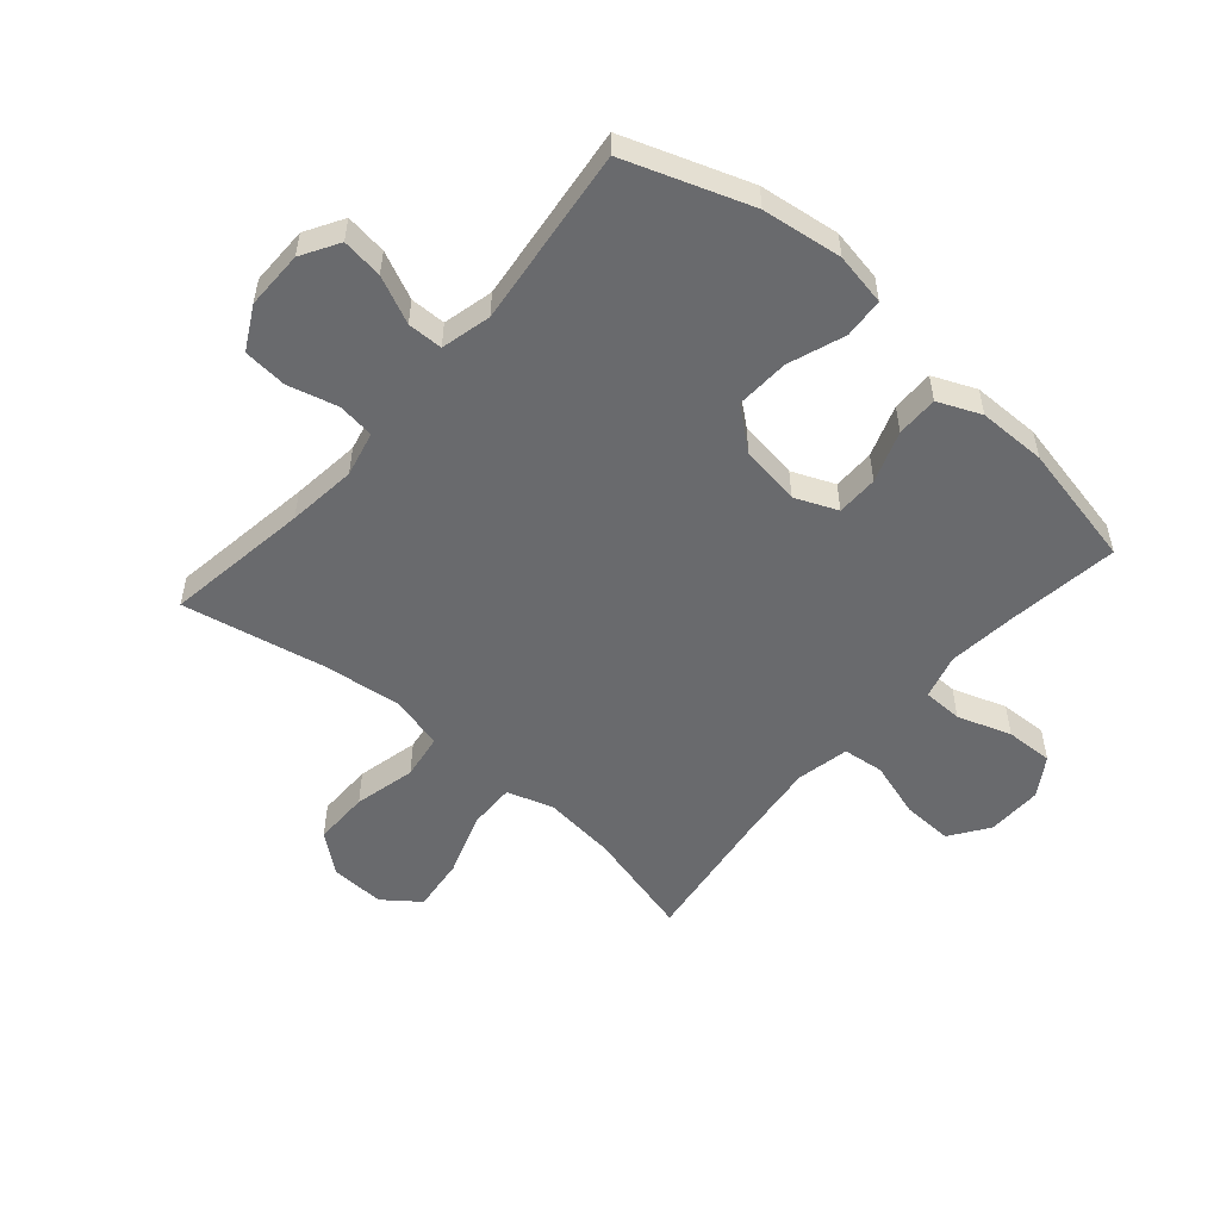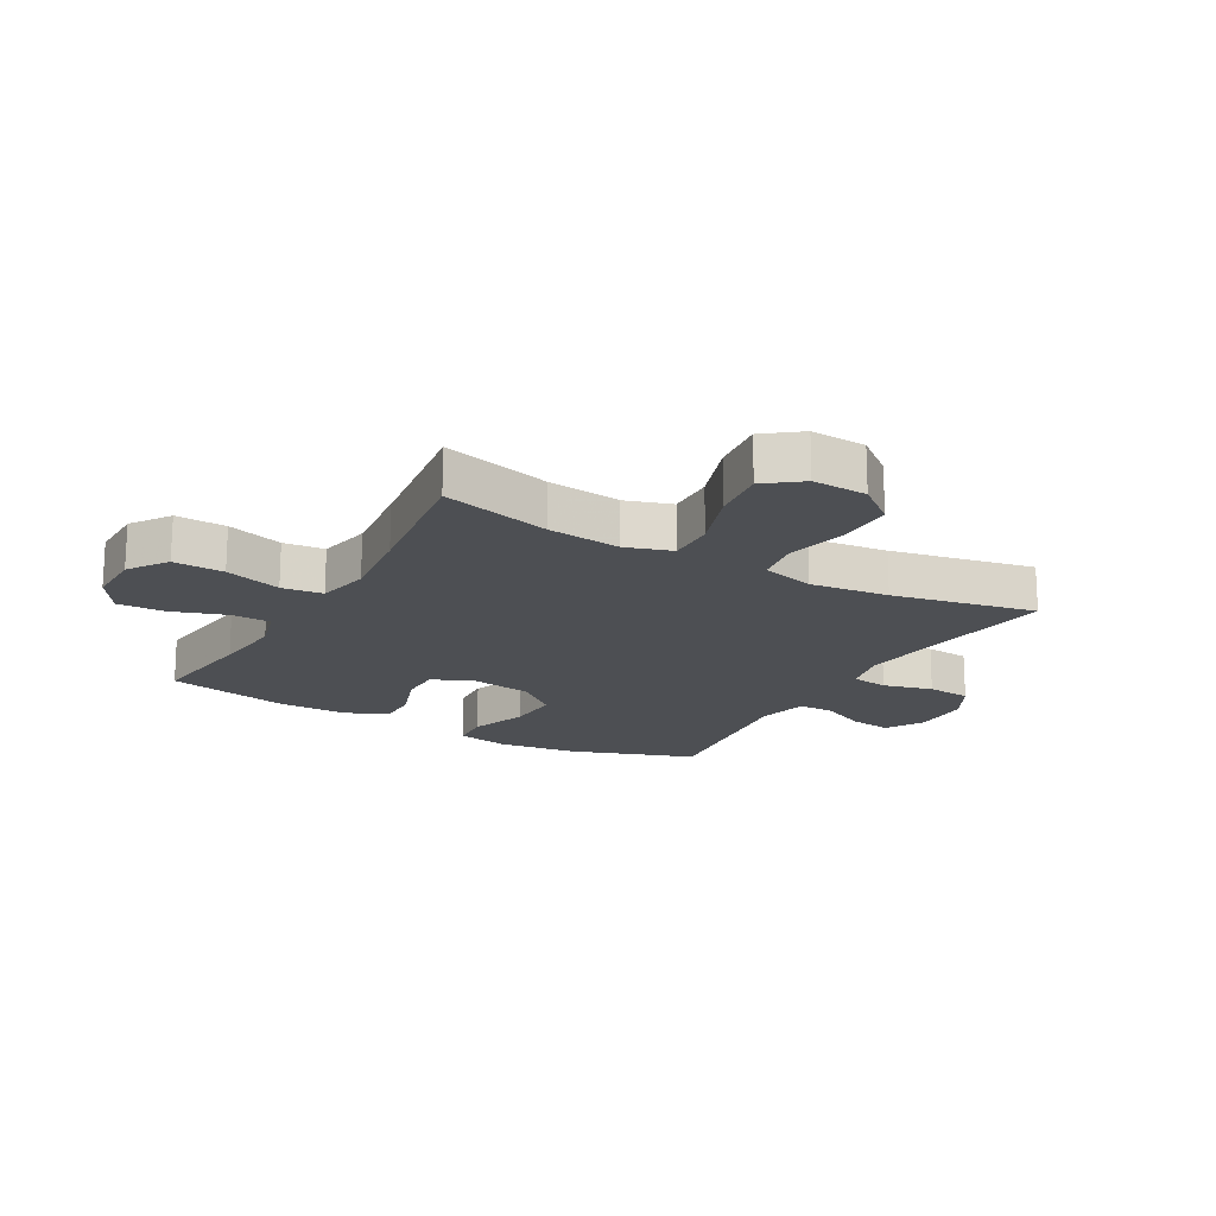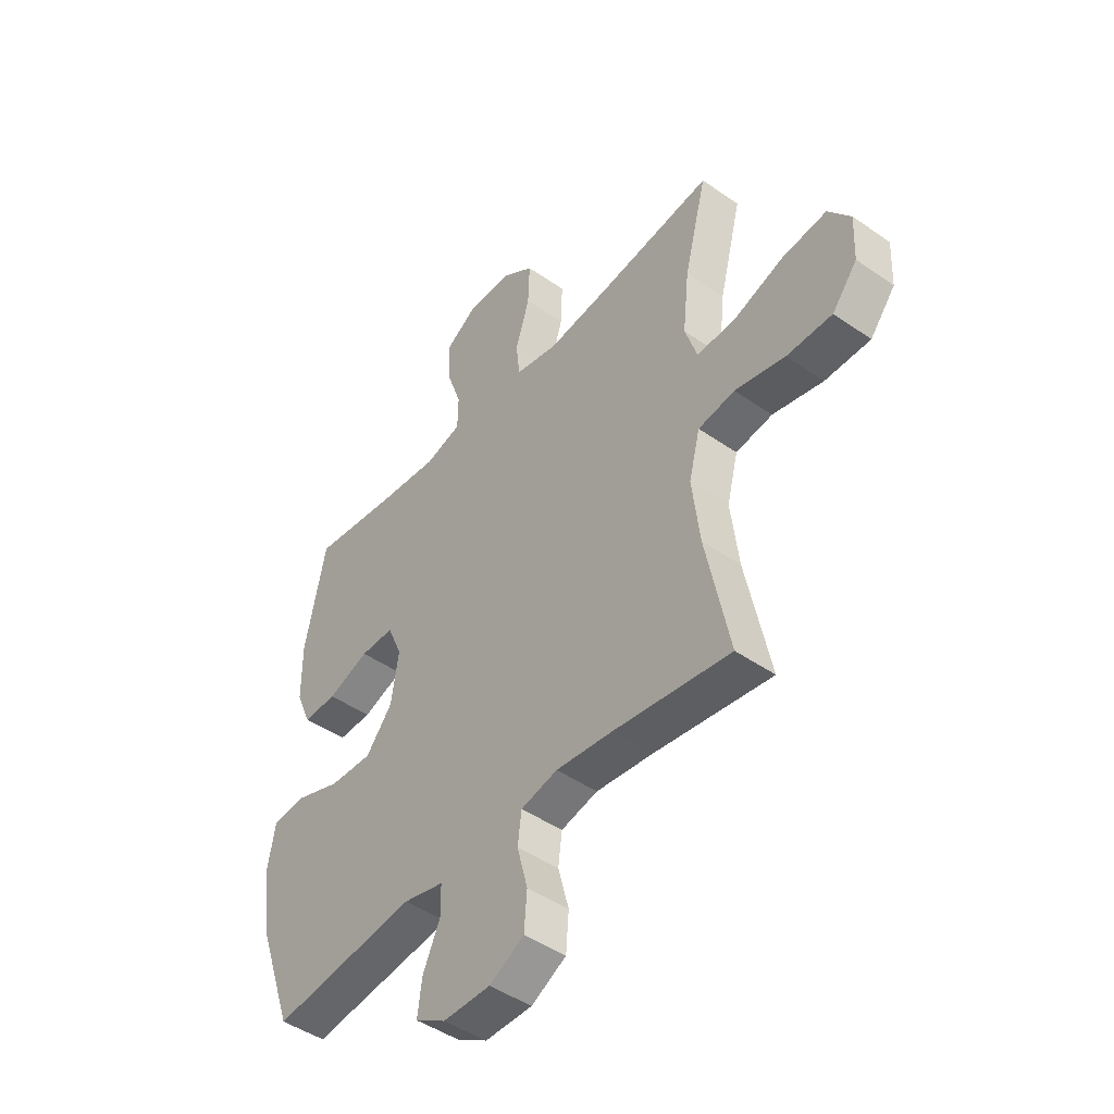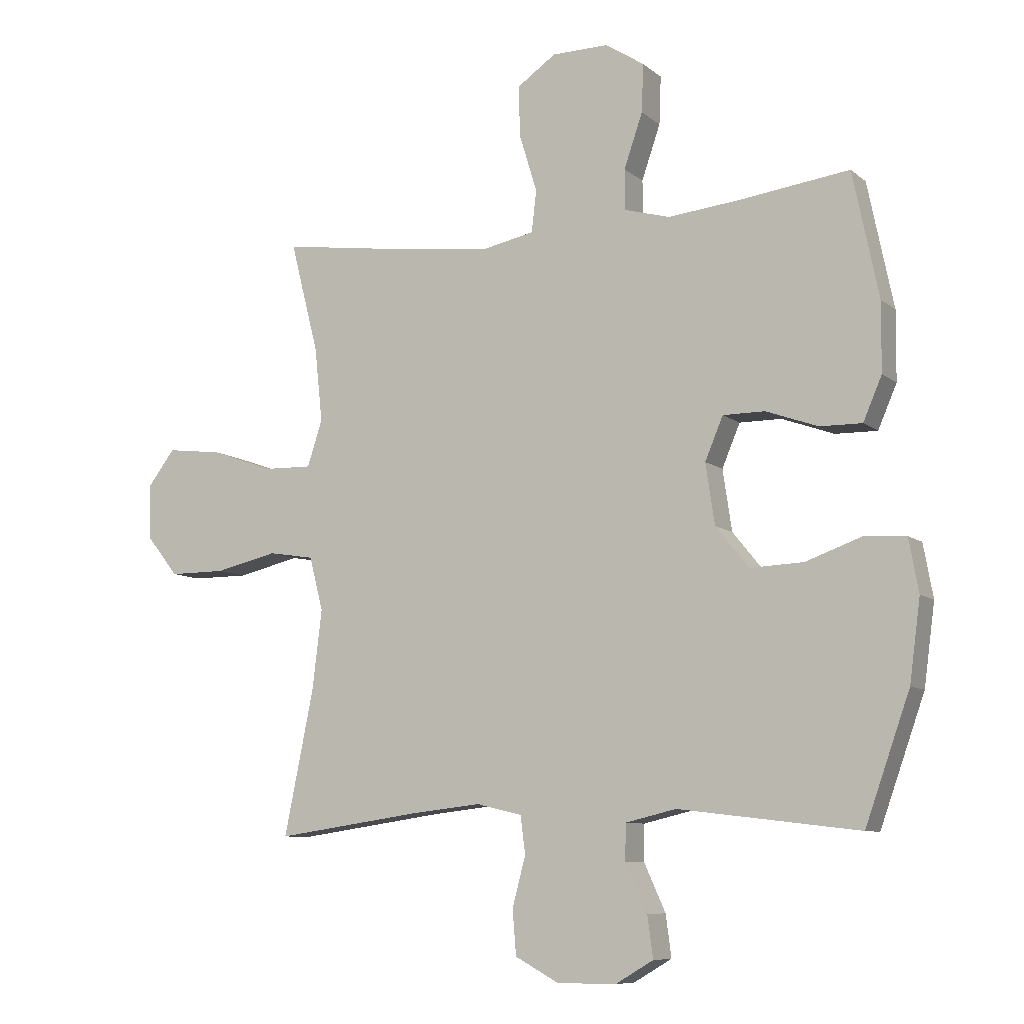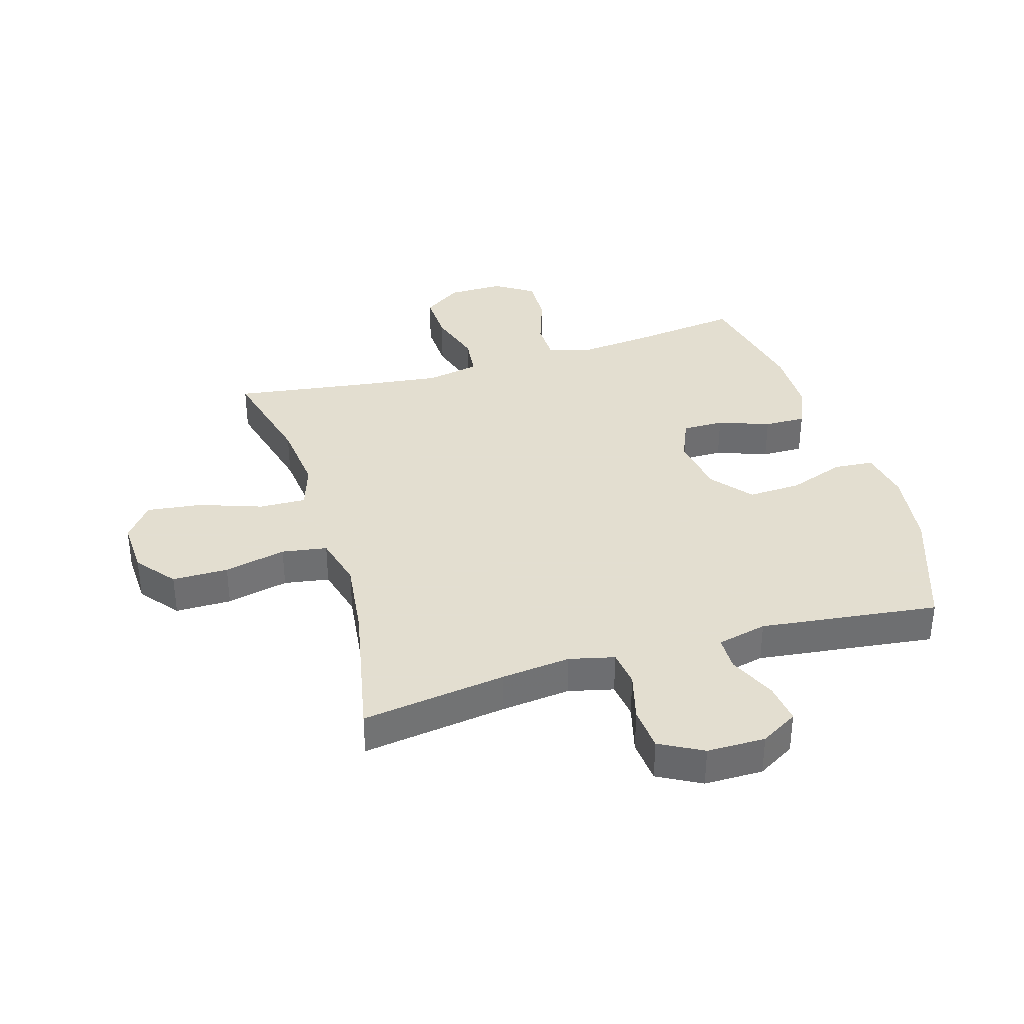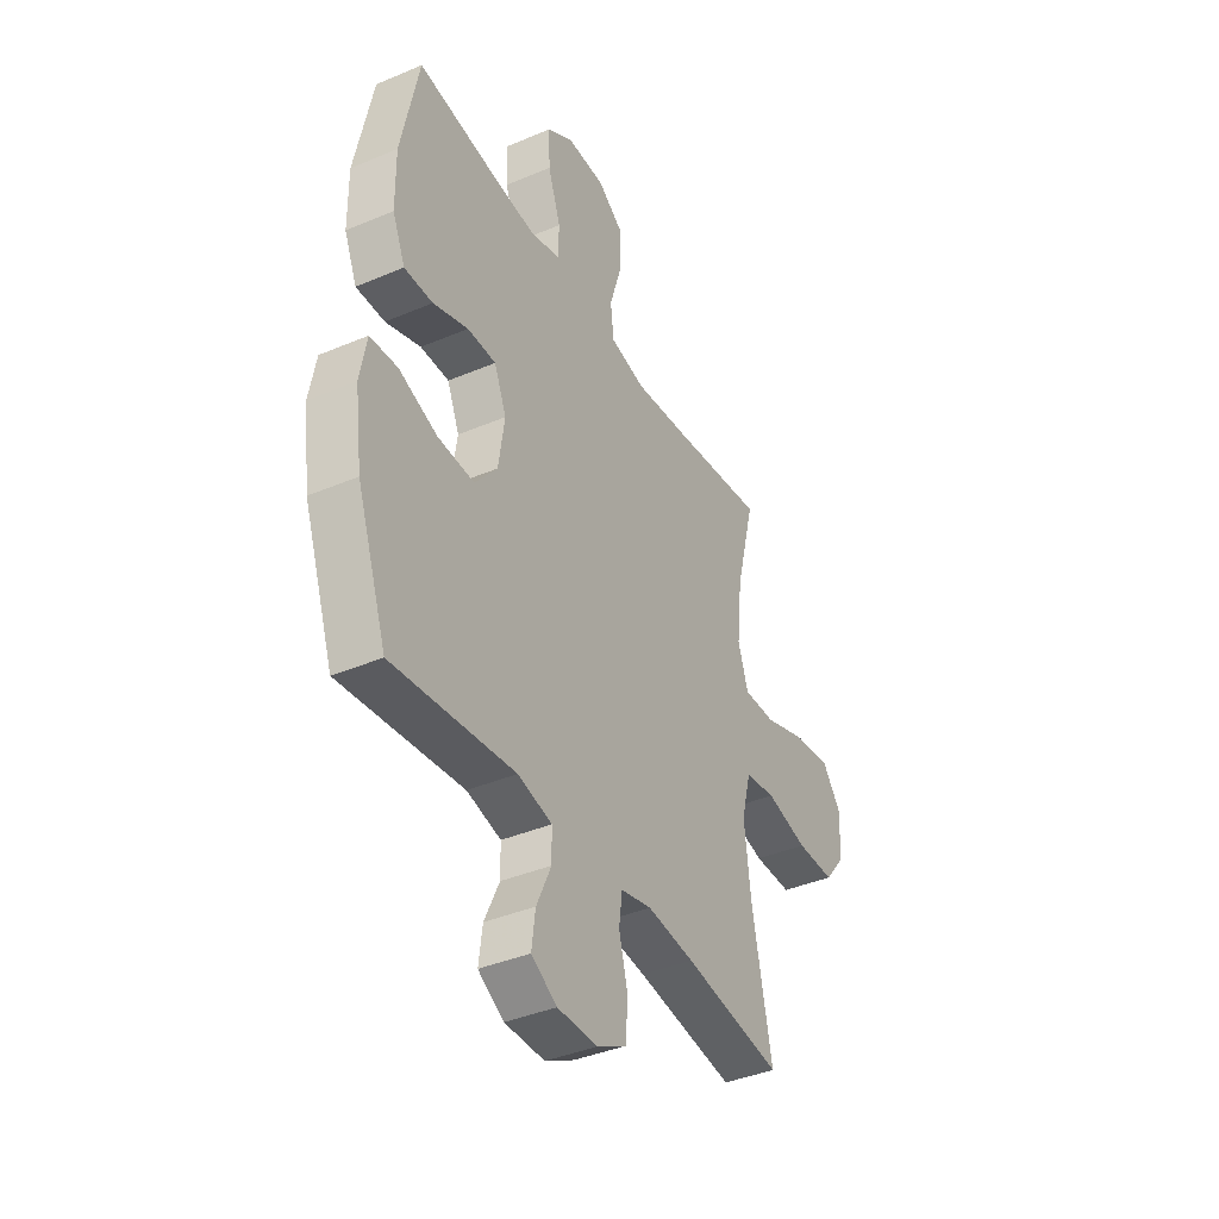
<metadata>
{"format":"obj","ext":"obj","renderer":"f3d","projection":"perspective","resolution":1024,"background":"white","views":[{"elev":-53.1,"azim":-131.0,"up":"+Y"},{"elev":-18.0,"azim":60.3,"up":"+Y"},{"elev":-46.0,"azim":51.4,"up":"+Z"},{"elev":-8.6,"azim":-152.9,"up":"+Z"},{"elev":35.9,"azim":163.4,"up":"+Y"},{"elev":-39.5,"azim":-62.2,"up":"+Z"}]}
</metadata>
<code>
v 0.5 0.07 0.5
v 0.453 0.07 0.316
v 0.44 0.07 0.193
v 0.465 0.07 0.116
v 0.544 0.07 0.118
v 0.65 0.07 0.155
v 0.742 0.07 0.166
v 0.788 0.07 0.106
v 0.784 0.07 0.014
v 0.732 0.07 -0.051
v 0.638 0.07 -0.051
v 0.534 0.07 -0.027
v 0.458 0.07 -0.039
v 0.435 0.07 -0.128
v 0.451 0.07 -0.26
v 0.5 0.07 -0.5
v 0.257 0.07 -0.465
v 0.141 0.07 -0.452
v 0.065 0.07 -0.47
v 0.057 0.07 -0.532
v 0.079 0.07 -0.615
v 0.073 0.07 -0.689
v 0.001 0.07 -0.728
v -0.097 0.07 -0.728
v -0.16 0.07 -0.691
v -0.151 0.07 -0.622
v -0.115 0.07 -0.543
v -0.116 0.07 -0.484
v -0.2 0.07 -0.464
v -0.5 0.07 -0.5
v -0.574 0.07 -0.291
v -0.592 0.07 -0.157
v -0.576 0.07 -0.069
v -0.509 0.07 -0.064
v -0.414 0.07 -0.098
v -0.325 0.07 -0.102
v -0.27 0.07 -0.034
v -0.255 0.07 0.067
v -0.285 0.07 0.138
v -0.355 0.07 0.138
v -0.441 0.07 0.107
v -0.511 0.07 0.106
v -0.542 0.07 0.178
v -0.543 0.07 0.292
v -0.5 0.07 0.5
v -0.316 0.07 0.476
v -0.198 0.07 0.464
v -0.123 0.07 0.485
v -0.122 0.07 0.552
v -0.153 0.07 0.642
v -0.156 0.07 0.722
v -0.091 0.07 0.764
v 0.003 0.07 0.763
v 0.068 0.07 0.718
v 0.065 0.07 0.633
v 0.036 0.07 0.538
v 0.044 0.07 0.469
v 0.133 0.07 0.451
v 0.266 0.07 0.467
v 0.5 0 0.5
v 0.453 0 0.316
v 0.44 0 0.193
v 0.465 0 0.116
v 0.544 0 0.118
v 0.65 0 0.155
v 0.742 0 0.166
v 0.788 0 0.106
v 0.784 0 0.014
v 0.732 0 -0.051
v 0.638 0 -0.051
v 0.534 0 -0.027
v 0.458 0 -0.039
v 0.435 0 -0.128
v 0.451 0 -0.26
v 0.5 0 -0.5
v 0.257 0 -0.465
v 0.141 0 -0.452
v 0.065 0 -0.47
v 0.057 0 -0.532
v 0.079 0 -0.615
v 0.073 0 -0.689
v 0.001 0 -0.728
v -0.097 0 -0.728
v -0.16 0 -0.691
v -0.151 0 -0.622
v -0.115 0 -0.543
v -0.116 0 -0.484
v -0.2 0 -0.464
v -0.5 0 -0.5
v -0.574 0 -0.291
v -0.592 0 -0.157
v -0.576 0 -0.069
v -0.509 0 -0.064
v -0.414 0 -0.098
v -0.325 0 -0.102
v -0.27 0 -0.034
v -0.255 0 0.067
v -0.285 0 0.138
v -0.355 0 0.138
v -0.441 0 0.107
v -0.511 0 0.106
v -0.542 0 0.178
v -0.543 0 0.292
v -0.5 0 0.5
v -0.316 0 0.476
v -0.198 0 0.464
v -0.123 0 0.485
v -0.122 0 0.552
v -0.153 0 0.642
v -0.156 0 0.722
v -0.091 0 0.764
v 0.003 0 0.763
v 0.068 0 0.718
v 0.065 0 0.633
v 0.036 0 0.538
v 0.044 0 0.469
v 0.133 0 0.451
v 0.266 0 0.467
f 54 55 56
f 53 54 56
f 52 53 56
f 51 52 56
f 50 51 56
f 49 50 56
f 48 49 56 57
f 47 48 57 58
f 44 45 46
f 43 44 46
f 42 43 46
f 41 42 46
f 40 41 46
f 39 40 46 47
f 38 39 47 58
f 33 34 35
f 32 33 35
f 31 32 35
f 30 31 35
f 29 30 35
f 28 29 35 36
f 25 26 27
f 24 25 27
f 23 24 27
f 22 23 27
f 21 22 27
f 20 21 27
f 19 20 27 28
f 28 36 37
f 19 28 37
f 18 19 37
f 15 16 17
f 38 58 59
f 37 38 59
f 18 37 59
f 17 18 59
f 15 17 59
f 14 15 59
f 10 11 12
f 9 10 12
f 8 9 12
f 7 8 12
f 6 7 12
f 5 6 12
f 59 1 2
f 59 2 3
f 59 3 4
f 14 59 4
f 13 14 4
f 4 5 12 13
f 115 114 113
f 115 113 112
f 115 112 111
f 115 111 110
f 115 110 109
f 115 109 108
f 116 115 108 107
f 117 116 107 106
f 105 104 103
f 105 103 102
f 105 102 101
f 105 101 100
f 105 100 99
f 106 105 99 98
f 117 106 98 97
f 94 93 92
f 94 92 91
f 94 91 90
f 94 90 89
f 94 89 88
f 95 94 88 87
f 86 85 84
f 86 84 83
f 86 83 82
f 86 82 81
f 86 81 80
f 86 80 79
f 87 86 79 78
f 96 95 87
f 96 87 78
f 96 78 77
f 76 75 74
f 118 117 97
f 118 97 96
f 118 96 77
f 118 77 76
f 118 76 74
f 118 74 73
f 71 70 69
f 71 69 68
f 71 68 67
f 71 67 66
f 71 66 65
f 71 65 64
f 61 60 118
f 62 61 118
f 63 62 118
f 63 118 73
f 63 73 72
f 72 71 64 63
f 1 60 61 2
f 2 61 62 3
f 3 62 63 4
f 4 63 64 5
f 5 64 65 6
f 6 65 66 7
f 7 66 67 8
f 8 67 68 9
f 9 68 69 10
f 10 69 70 11
f 11 70 71 12
f 12 71 72 13
f 13 72 73 14
f 14 73 74 15
f 15 74 75 16
f 16 75 76 17
f 17 76 77 18
f 18 77 78 19
f 19 78 79 20
f 20 79 80 21
f 21 80 81 22
f 22 81 82 23
f 23 82 83 24
f 24 83 84 25
f 25 84 85 26
f 26 85 86 27
f 27 86 87 28
f 28 87 88 29
f 29 88 89 30
f 30 89 90 31
f 31 90 91 32
f 32 91 92 33
f 33 92 93 34
f 34 93 94 35
f 35 94 95 36
f 36 95 96 37
f 37 96 97 38
f 38 97 98 39
f 39 98 99 40
f 40 99 100 41
f 41 100 101 42
f 42 101 102 43
f 43 102 103 44
f 44 103 104 45
f 45 104 105 46
f 46 105 106 47
f 47 106 107 48
f 48 107 108 49
f 49 108 109 50
f 50 109 110 51
f 51 110 111 52
f 52 111 112 53
f 53 112 113 54
f 54 113 114 55
f 55 114 115 56
f 56 115 116 57
f 57 116 117 58
f 58 117 118 59
f 59 118 60 1

</code>
